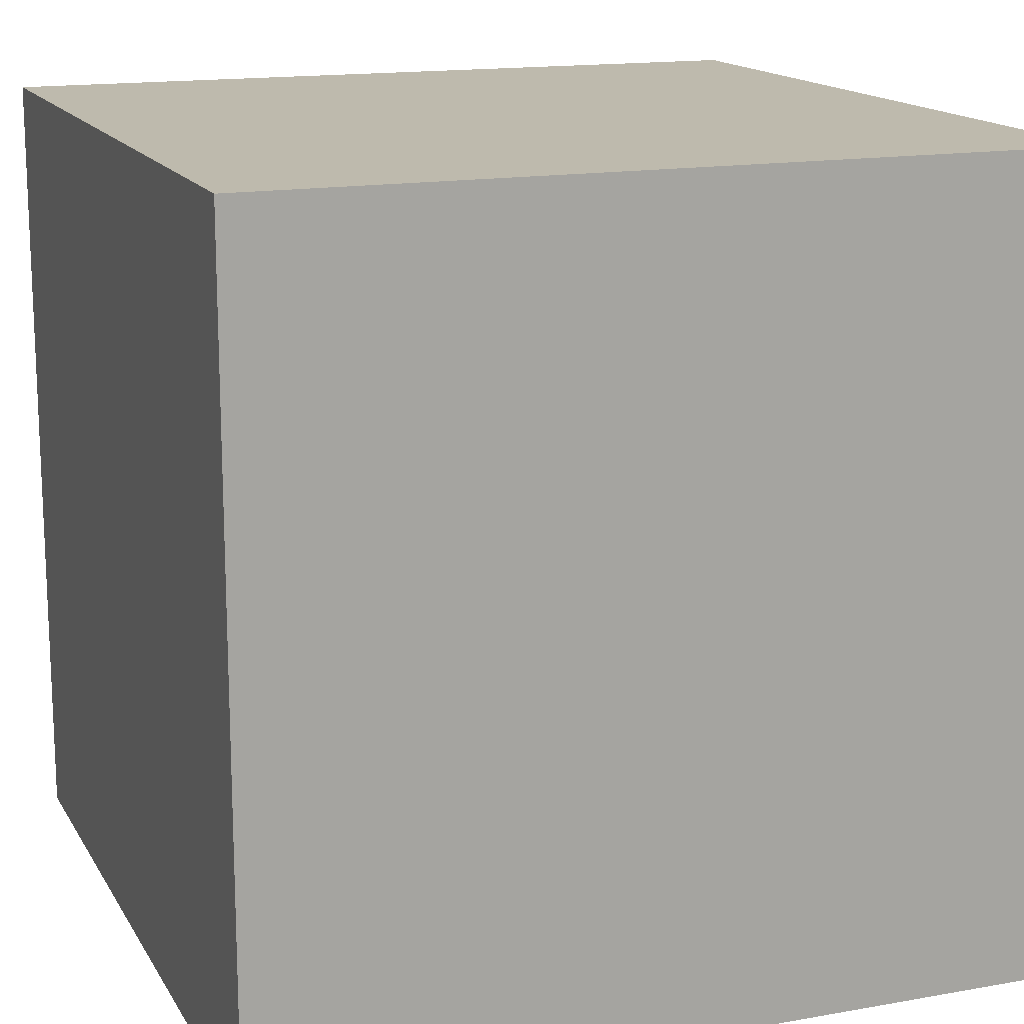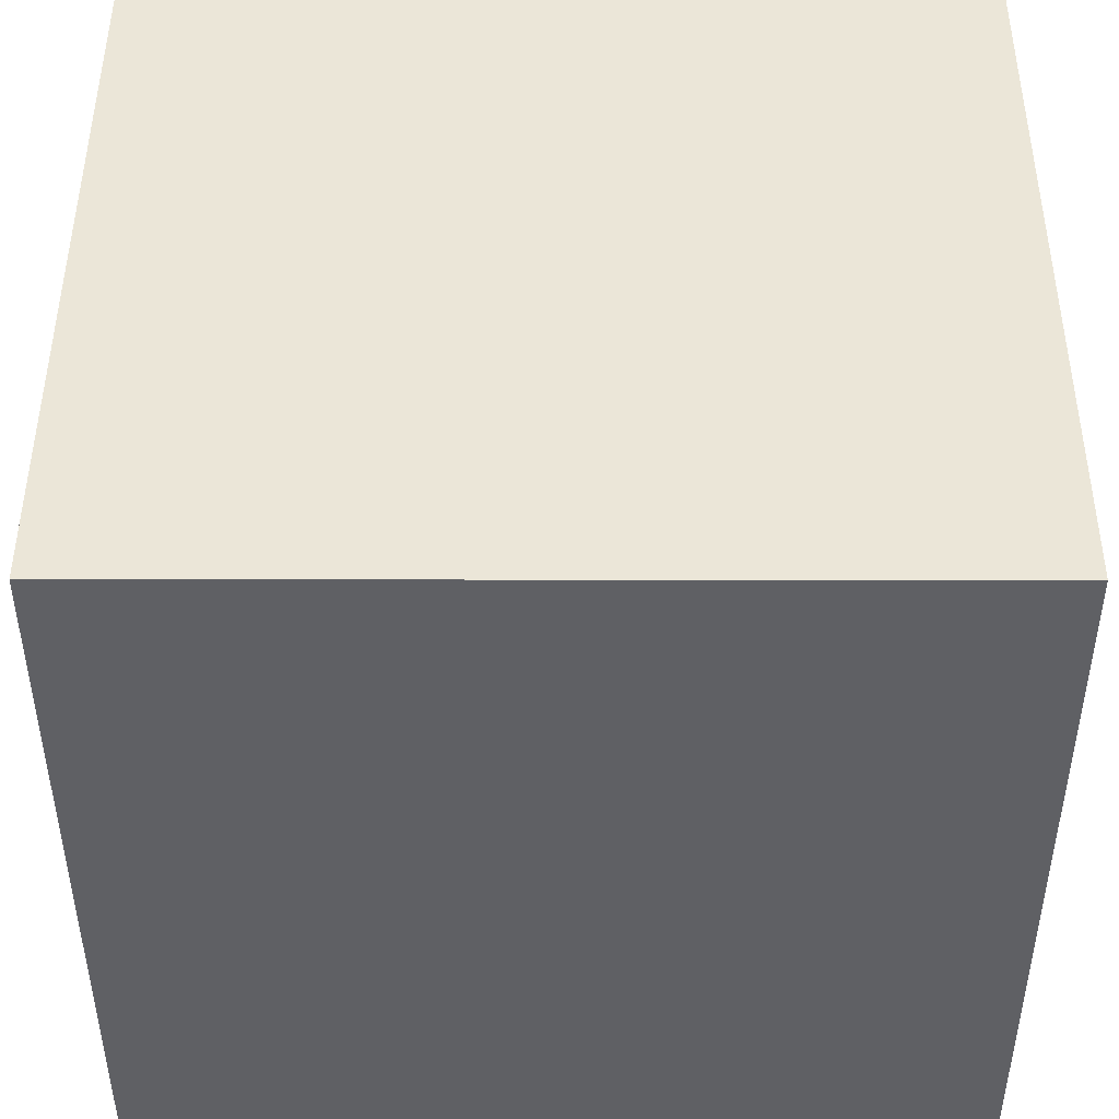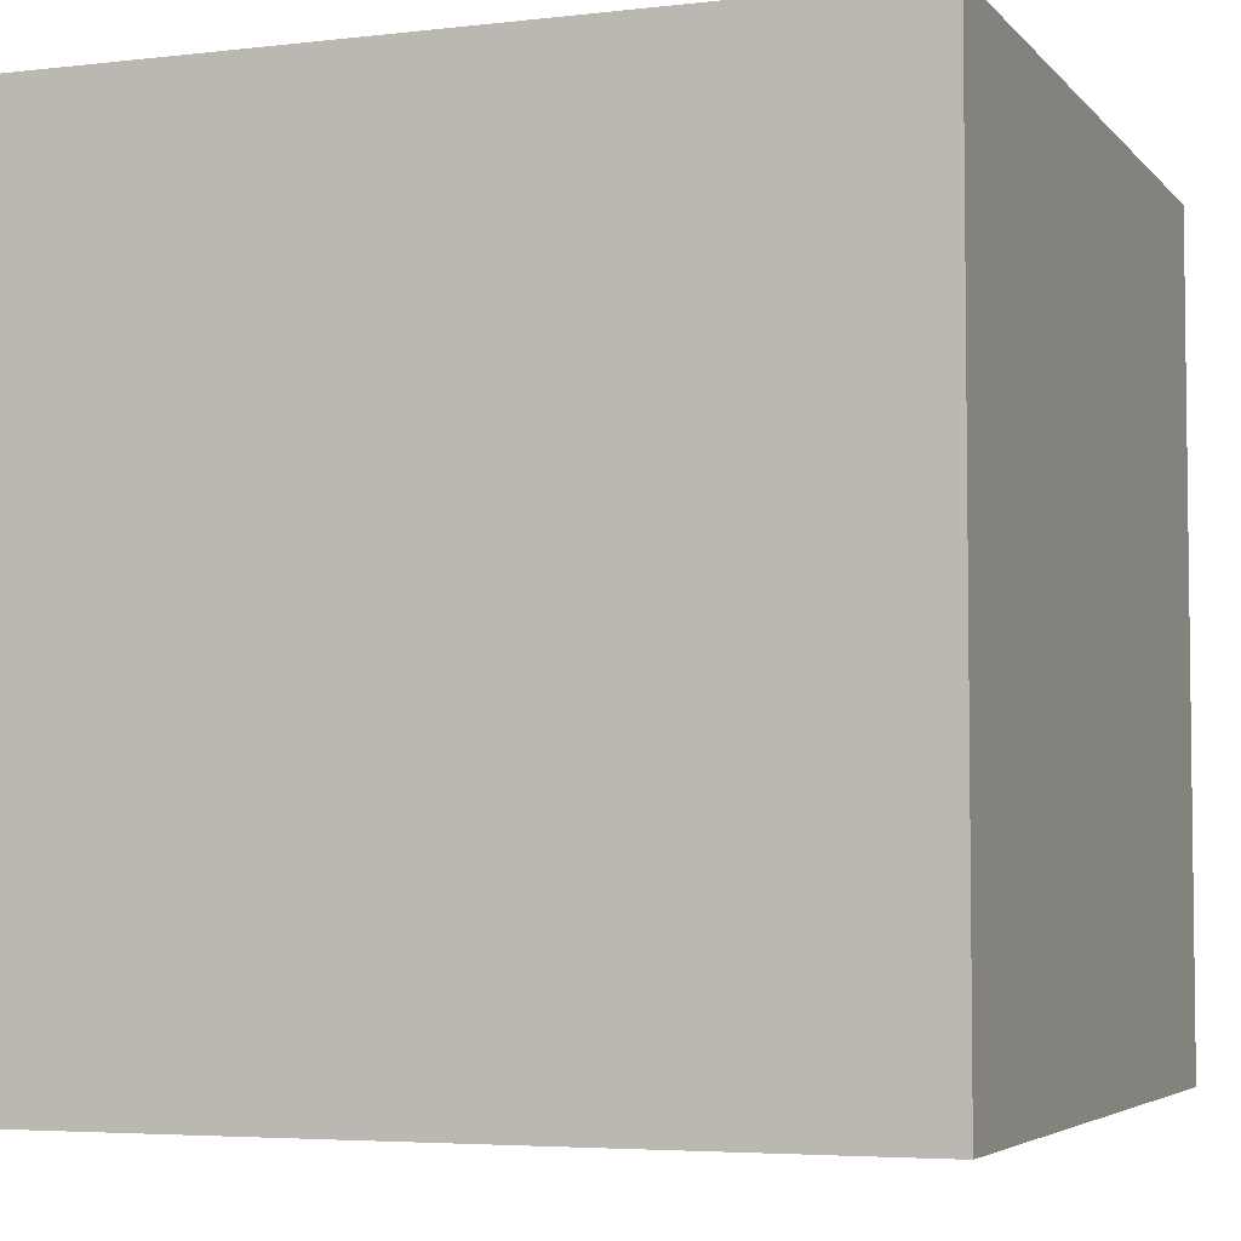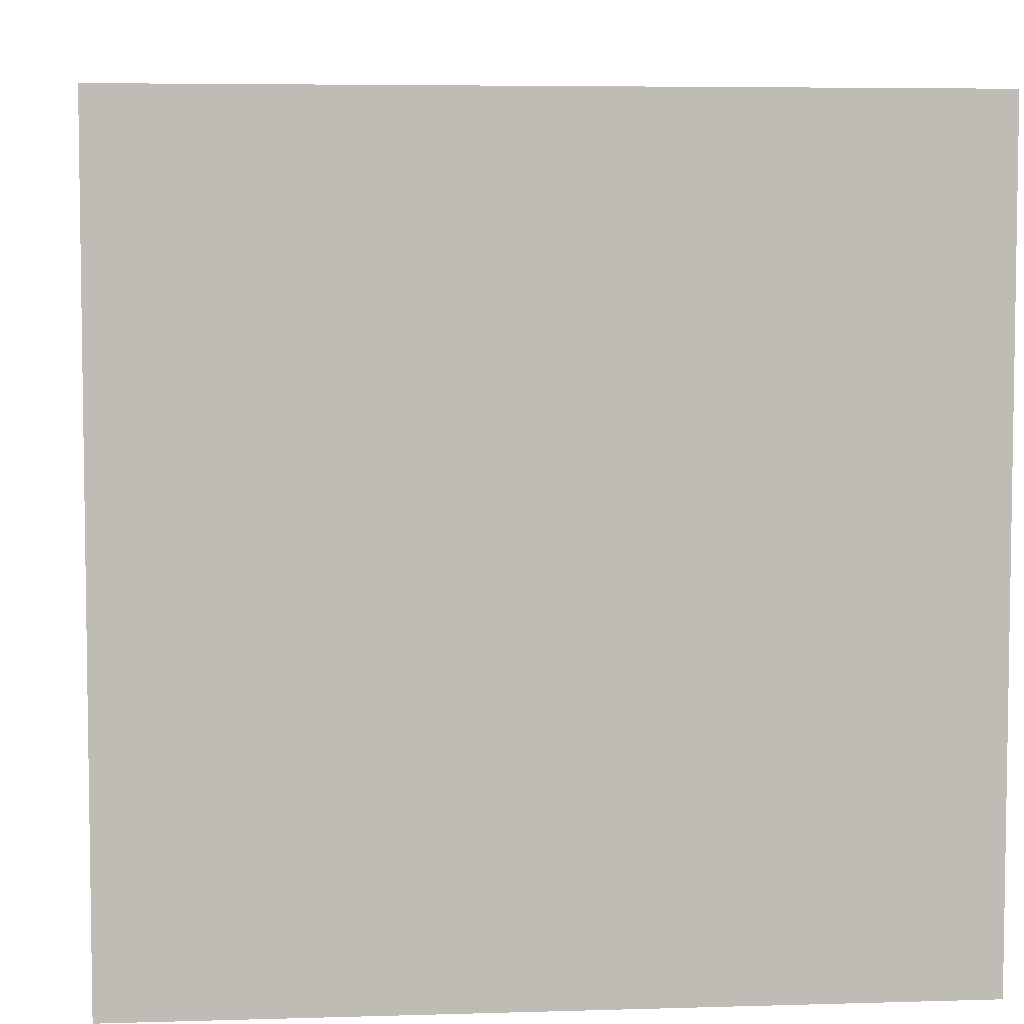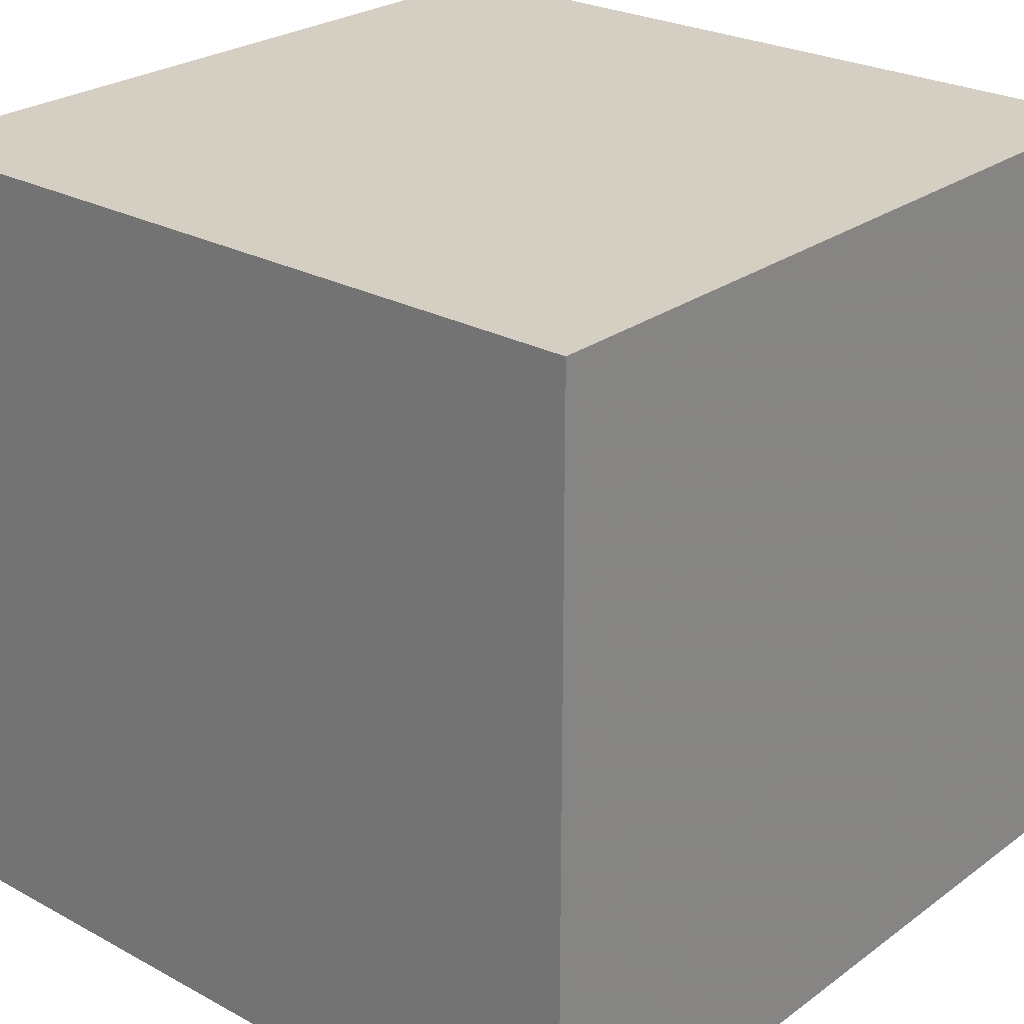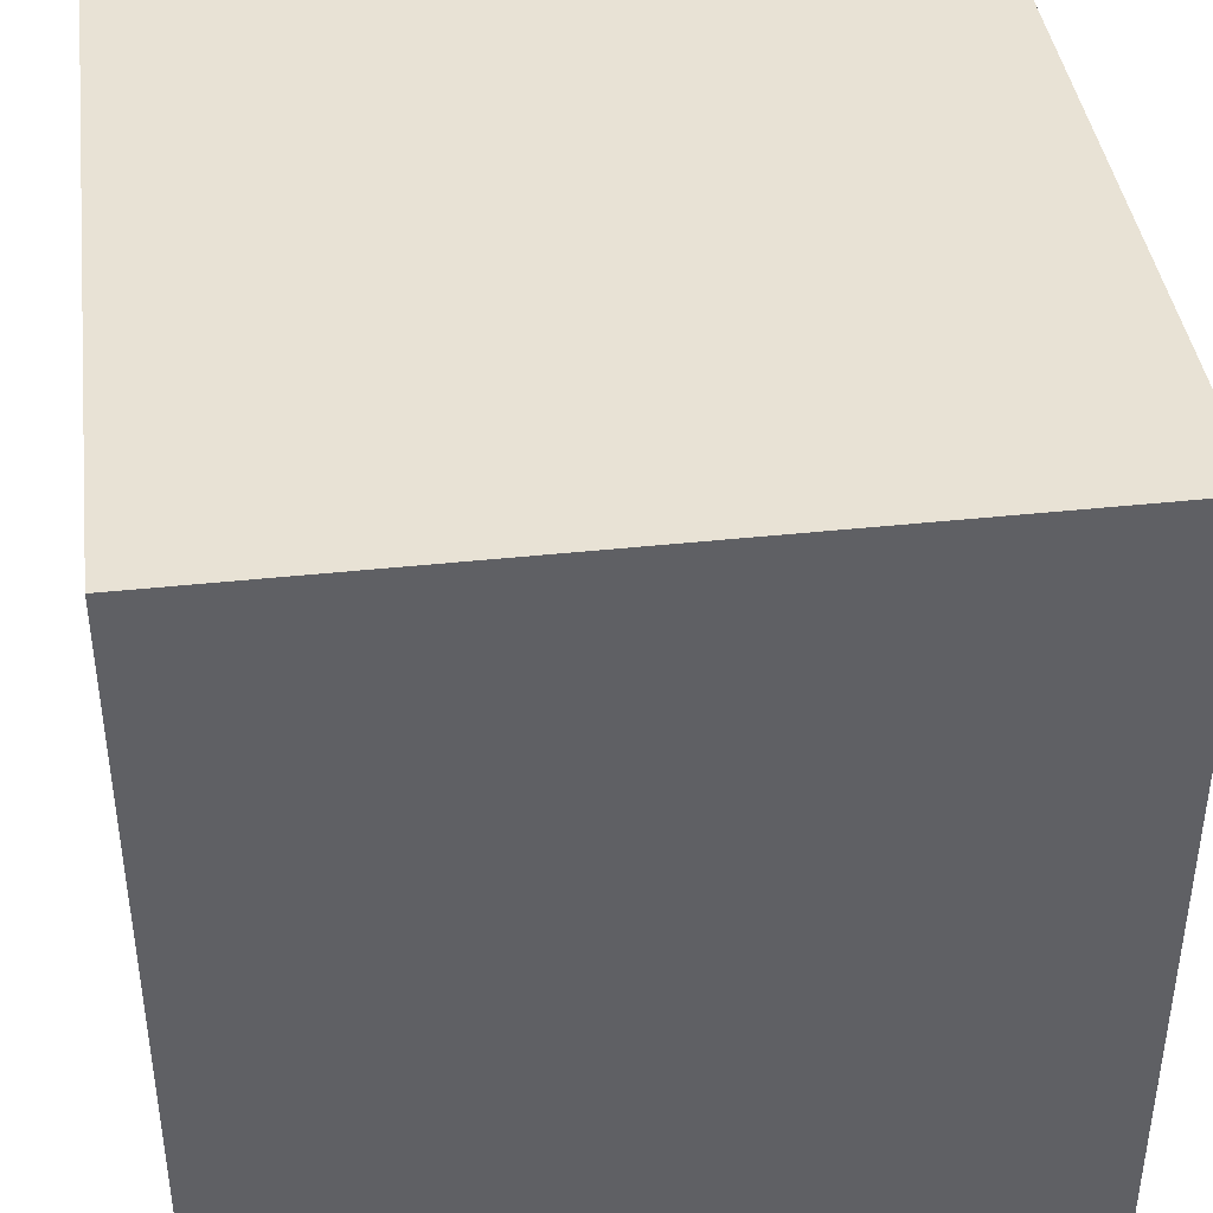
<metadata>
{"format":"obj","ext":"obj","renderer":"f3d","projection":"perspective","resolution":1024,"background":"white","views":[{"elev":15.4,"azim":159.3,"up":"+Z"},{"elev":46.5,"azim":0.1,"up":"+Y"},{"elev":-4.6,"azim":-159.4,"up":"+Z"},{"elev":5.5,"azim":-95.4,"up":"+Y"},{"elev":25.6,"azim":130.9,"up":"+Y"},{"elev":40.9,"azim":172.5,"up":"+Z"}]}
</metadata>
<code>
g Bo_te001
v -4896 -4999 -4993
v -4896 -4999 5007
v 5104 -4999 -4993
v 5104 -4999 5007
v 5104 5001 5007
v -4896 5001 5007
v 5104 5001 -4993
v -4896 5001 -4993
f 1 2 3
f 4 3 2
f 5 6 7
f 8 7 6
f 4 2 5
f 6 5 2
f 3 4 7
f 5 7 4
f 1 3 8
f 7 8 3
f 2 1 6
f 8 6 1

</code>
